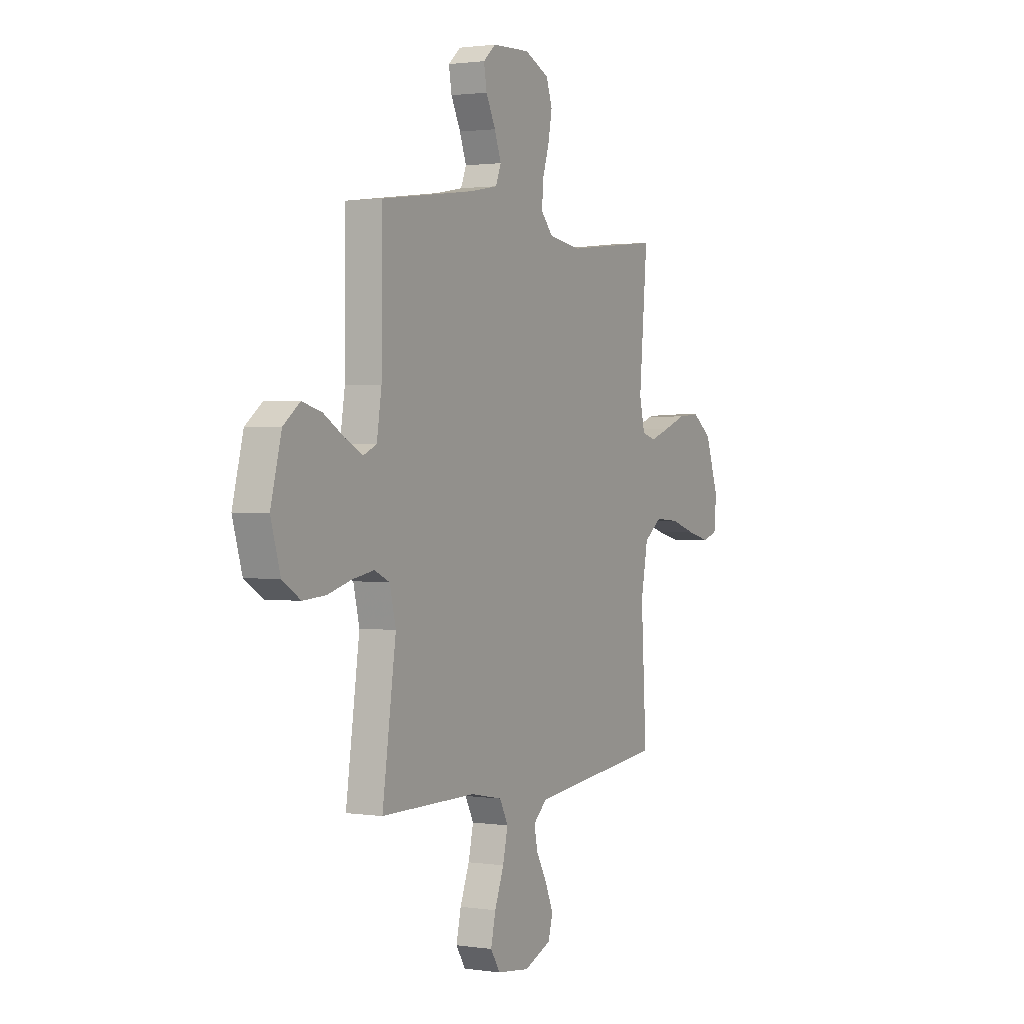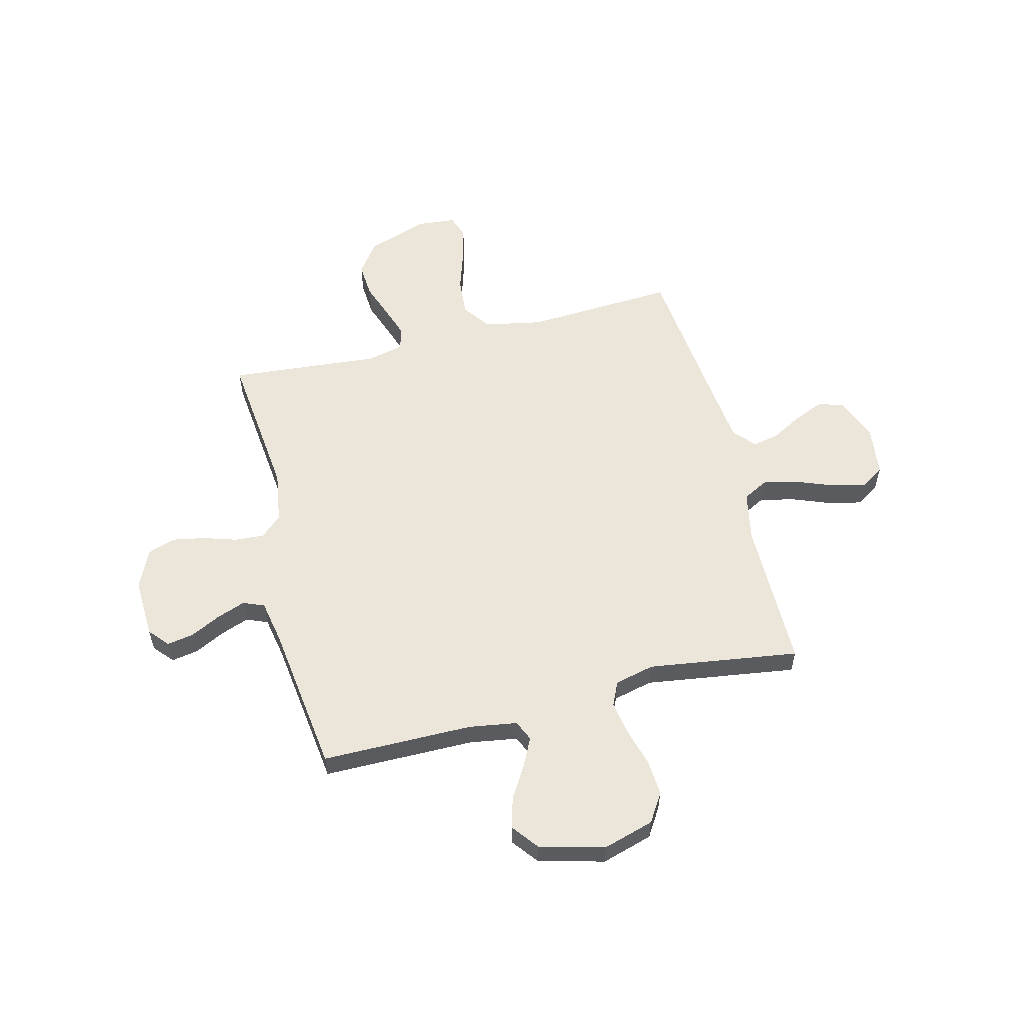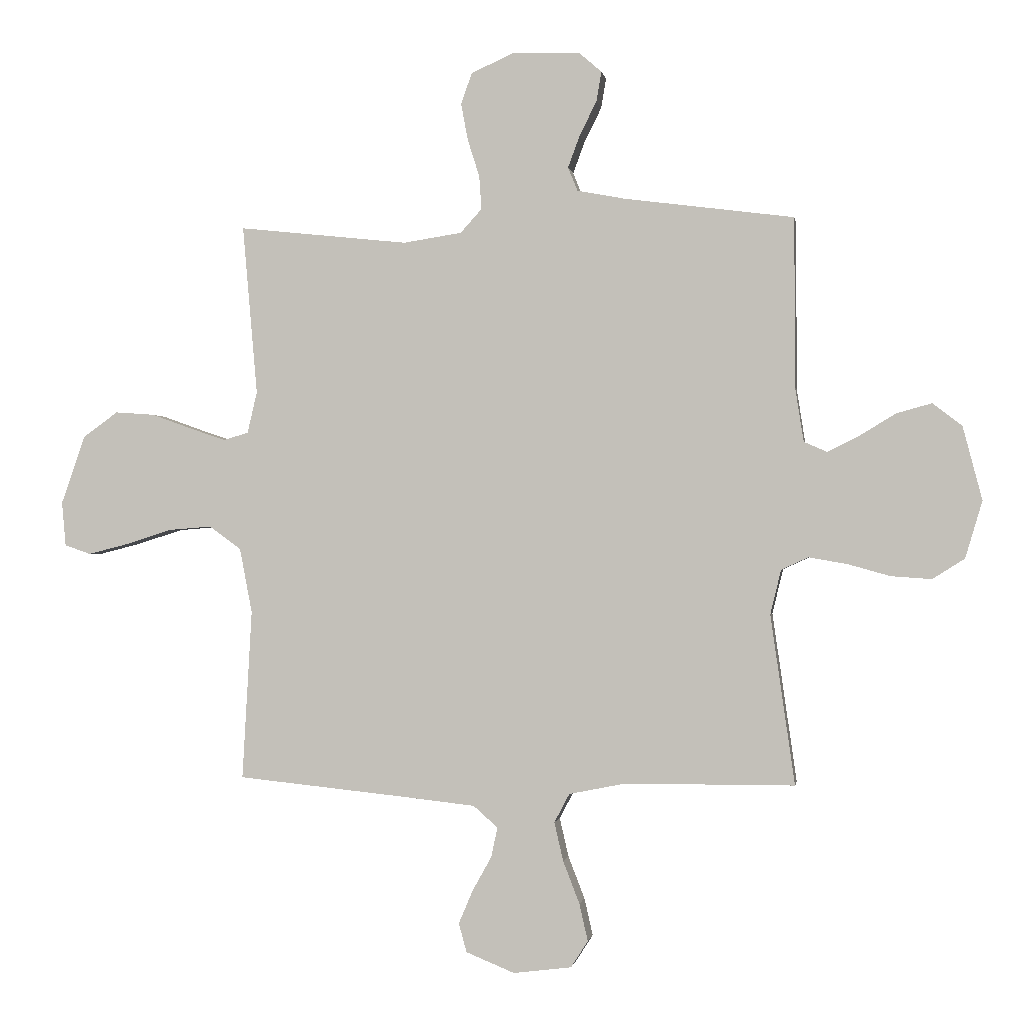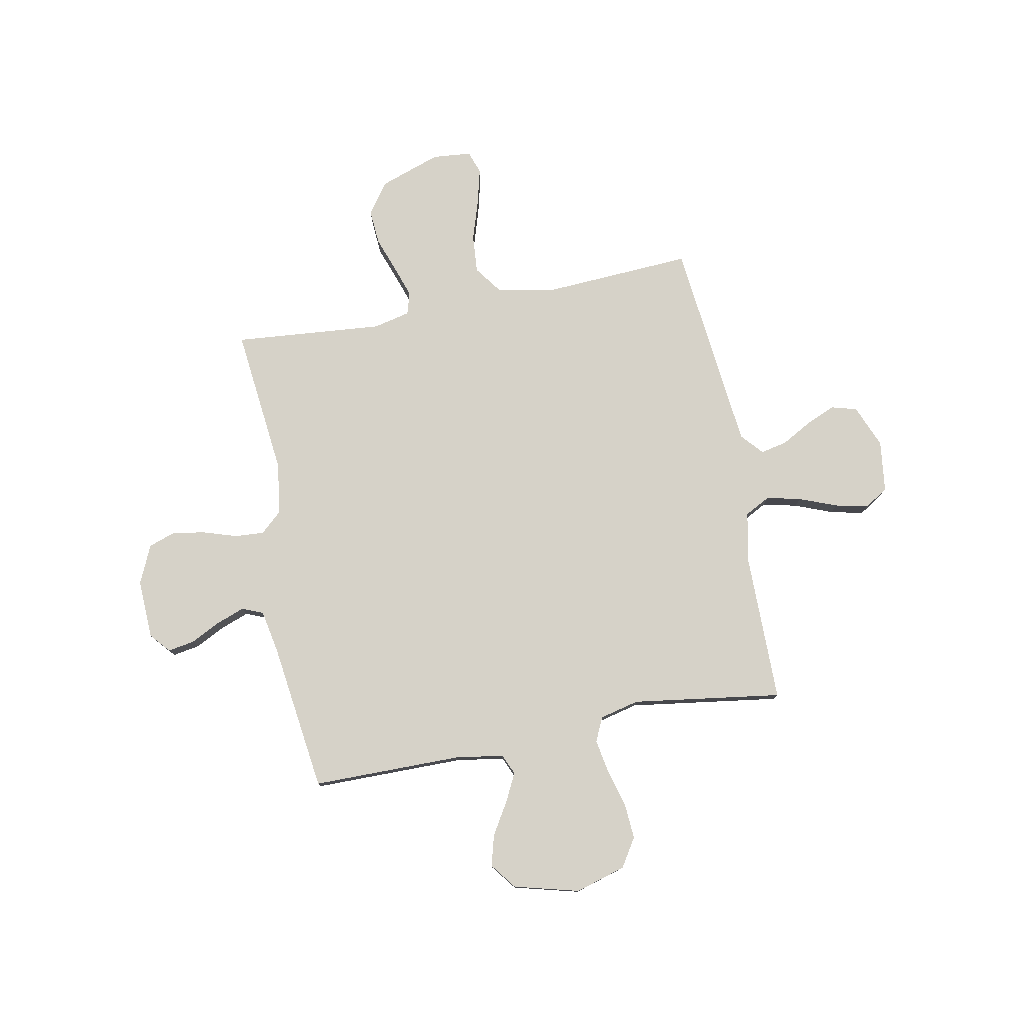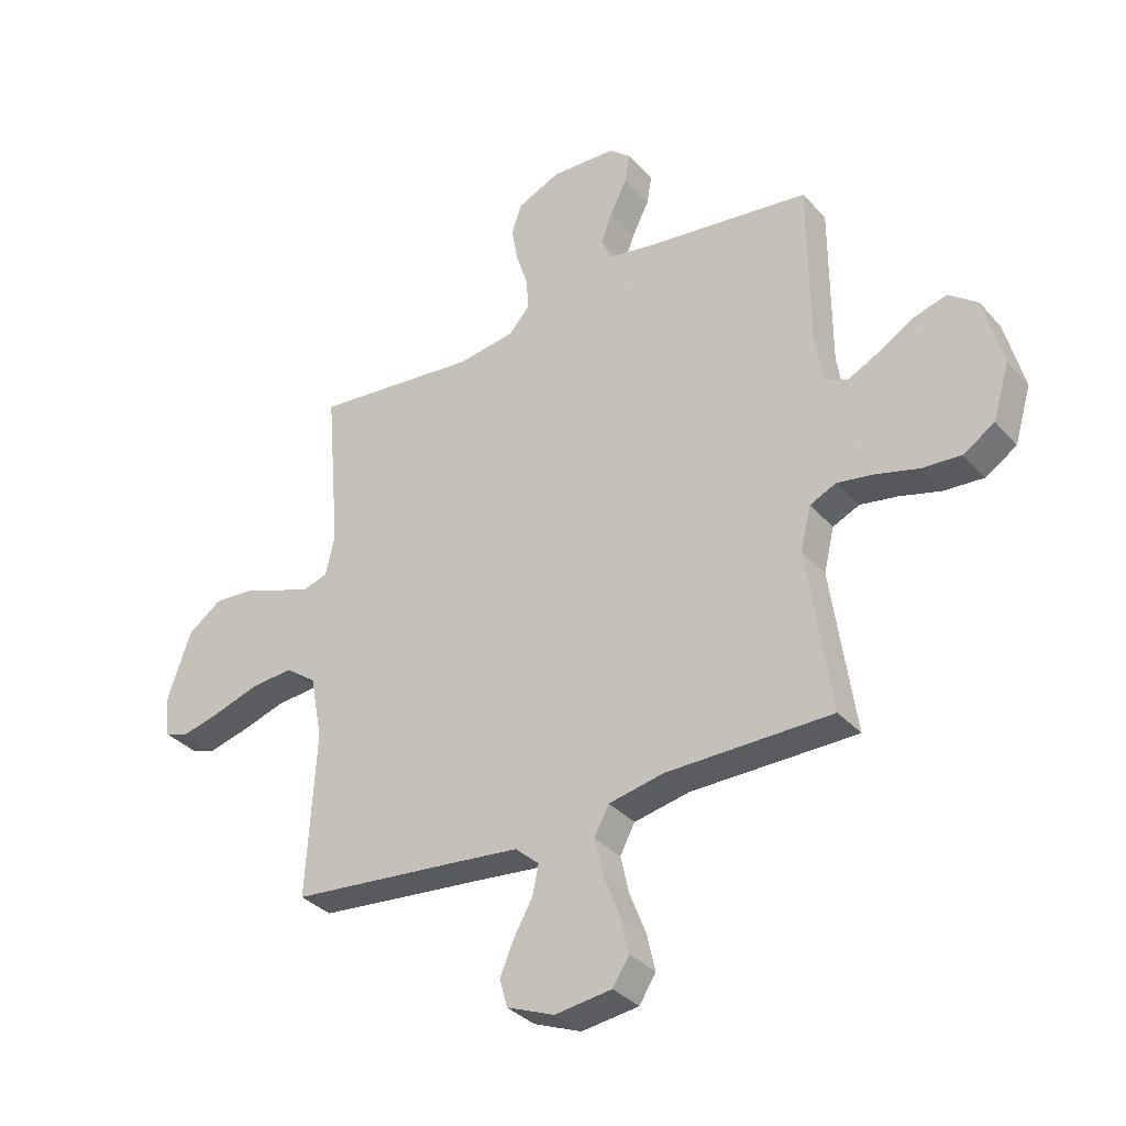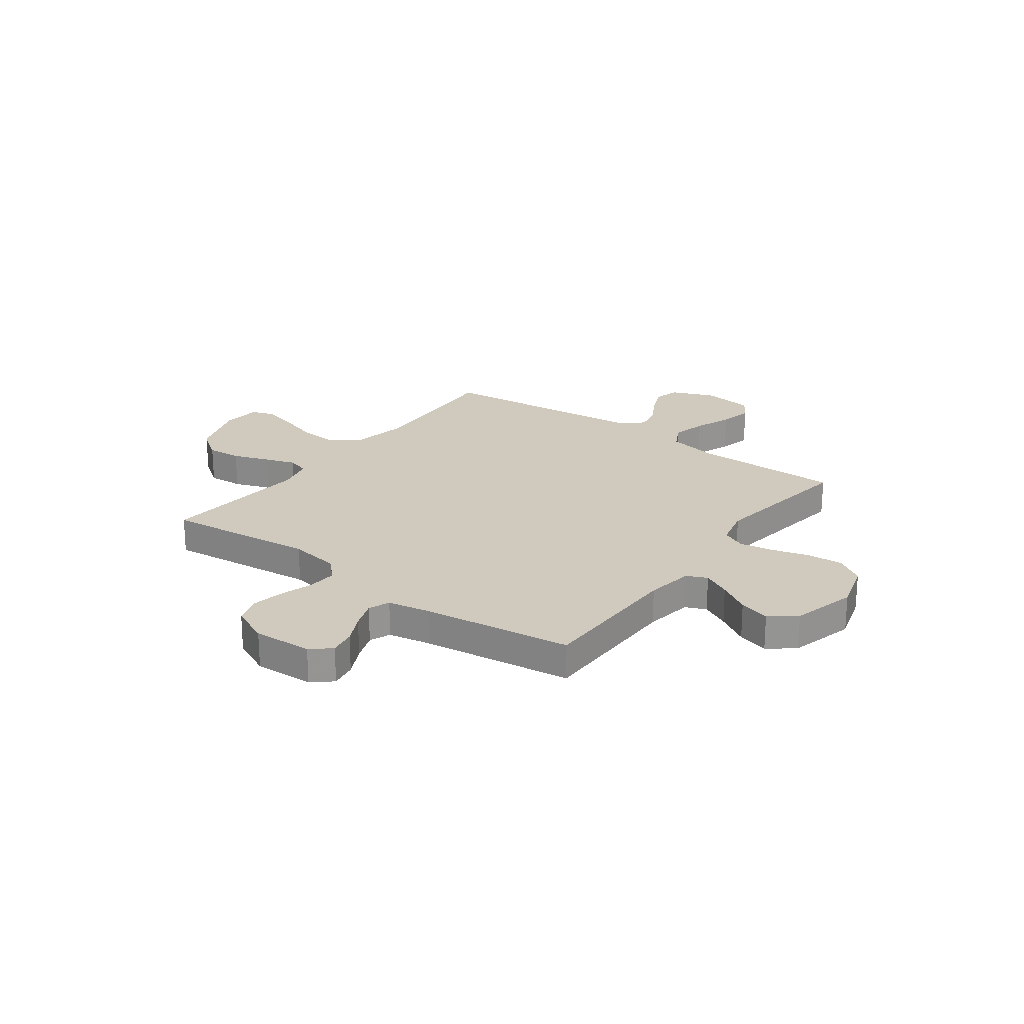
<metadata>
{"format":"obj","ext":"obj","renderer":"f3d","projection":"perspective","resolution":1024,"background":"white","views":[{"elev":1.5,"azim":118.3,"up":"+Z"},{"elev":56.8,"azim":75.9,"up":"+Y"},{"elev":-0.7,"azim":9.0,"up":"+Z"},{"elev":78.2,"azim":79.1,"up":"+Y"},{"elev":-34.4,"azim":35.0,"up":"+Z"},{"elev":23.1,"azim":36.4,"up":"+Y"}]}
</metadata>
<code>
v -0.5 0.07 0.5
v -0.2 0.07 0.468
v -0.097 0.07 0.484
v -0.059 0.07 0.526
v -0.063 0.07 0.585
v -0.084 0.07 0.651
v -0.096 0.07 0.716
v -0.077 0.07 0.771
v 0 0.07 0.806
v 0.119 0.07 0.801
v 0.158 0.07 0.767
v 0.149 0.07 0.714
v 0.119 0.07 0.654
v 0.098 0.07 0.597
v 0.115 0.07 0.555
v 0.2 0.07 0.539
v 0.5 0.07 0.5
v 0.501 0.07 0.2
v 0.516 0.07 0.104
v 0.557 0.07 0.086
v 0.613 0.07 0.114
v 0.677 0.07 0.153
v 0.739 0.07 0.17
v 0.791 0.07 0.13
v 0.825 0.07 0
v 0.795 0.07 -0.101
v 0.738 0.07 -0.137
v 0.667 0.07 -0.132
v 0.592 0.07 -0.111
v 0.524 0.07 -0.099
v 0.476 0.07 -0.121
v 0.457 0.07 -0.2
v 0.5 0.07 -0.5
v 0.2 0.07 -0.501
v 0.1 0.07 -0.521
v 0.073 0.07 -0.572
v 0.089 0.07 -0.641
v 0.118 0.07 -0.716
v 0.133 0.07 -0.782
v 0.103 0.07 -0.829
v 0 0.07 -0.842
v -0.086 0.07 -0.807
v -0.1 0.07 -0.756
v -0.075 0.07 -0.697
v -0.041 0.07 -0.636
v -0.03 0.07 -0.583
v -0.073 0.07 -0.545
v -0.2 0.07 -0.531
v -0.5 0.07 -0.5
v -0.483 0.07 -0.2
v -0.505 0.07 -0.085
v -0.561 0.07 -0.044
v -0.637 0.07 -0.05
v -0.719 0.07 -0.076
v -0.79 0.07 -0.094
v -0.836 0.07 -0.078
v -0.843 0.07 0
v -0.801 0.07 0.121
v -0.739 0.07 0.166
v -0.669 0.07 0.161
v -0.597 0.07 0.135
v -0.535 0.07 0.114
v -0.491 0.07 0.127
v -0.474 0.07 0.2
v -0.5 0 0.5
v -0.2 0 0.468
v -0.097 0 0.484
v -0.059 0 0.526
v -0.063 0 0.585
v -0.084 0 0.651
v -0.096 0 0.716
v -0.077 0 0.771
v 0 0 0.806
v 0.119 0 0.801
v 0.158 0 0.767
v 0.149 0 0.714
v 0.119 0 0.654
v 0.098 0 0.597
v 0.115 0 0.555
v 0.2 0 0.539
v 0.5 0 0.5
v 0.501 0 0.2
v 0.516 0 0.104
v 0.557 0 0.086
v 0.613 0 0.114
v 0.677 0 0.153
v 0.739 0 0.17
v 0.791 0 0.13
v 0.825 0 0
v 0.795 0 -0.101
v 0.738 0 -0.137
v 0.667 0 -0.132
v 0.592 0 -0.111
v 0.524 0 -0.099
v 0.476 0 -0.121
v 0.457 0 -0.2
v 0.5 0 -0.5
v 0.2 0 -0.501
v 0.1 0 -0.521
v 0.073 0 -0.572
v 0.089 0 -0.641
v 0.118 0 -0.716
v 0.133 0 -0.782
v 0.103 0 -0.829
v 0 0 -0.842
v -0.086 0 -0.807
v -0.1 0 -0.756
v -0.075 0 -0.697
v -0.041 0 -0.636
v -0.03 0 -0.583
v -0.073 0 -0.545
v -0.2 0 -0.531
v -0.5 0 -0.5
v -0.483 0 -0.2
v -0.505 0 -0.085
v -0.561 0 -0.044
v -0.637 0 -0.05
v -0.719 0 -0.076
v -0.79 0 -0.094
v -0.836 0 -0.078
v -0.843 0 0
v -0.801 0 0.121
v -0.739 0 0.166
v -0.669 0 0.161
v -0.597 0 0.135
v -0.535 0 0.114
v -0.491 0 0.127
v -0.474 0 0.2
f 59 60 61
f 58 59 61
f 57 58 61
f 56 57 61
f 55 56 61
f 54 55 61
f 53 54 61
f 52 53 61 62
f 51 52 62 63
f 48 49 50
f 51 63 64
f 50 51 64
f 48 50 64
f 47 48 64
f 43 44 45
f 42 43 45
f 41 42 45
f 40 41 45
f 39 40 45
f 38 39 45
f 37 38 45
f 36 37 45 46
f 64 1 2
f 47 64 2
f 46 47 2
f 36 46 2
f 35 36 2
f 27 28 29
f 26 27 29
f 25 26 29
f 24 25 29
f 23 24 29
f 22 23 29
f 21 22 29
f 20 21 29 30
f 19 20 30 31
f 16 17 18
f 19 31 32
f 18 19 32
f 16 18 32
f 15 16 32
f 11 12 13
f 10 11 13
f 9 10 13
f 8 9 13
f 7 8 13
f 6 7 13
f 5 6 13
f 4 5 13 14
f 3 4 14 15
f 34 35 2 3
f 32 33 34
f 15 32 34
f 3 15 34
f 125 124 123
f 125 123 122
f 125 122 121
f 125 121 120
f 125 120 119
f 125 119 118
f 125 118 117
f 126 125 117 116
f 127 126 116 115
f 114 113 112
f 128 127 115
f 128 115 114
f 128 114 112
f 128 112 111
f 109 108 107
f 109 107 106
f 109 106 105
f 109 105 104
f 109 104 103
f 109 103 102
f 109 102 101
f 110 109 101 100
f 66 65 128
f 66 128 111
f 66 111 110
f 66 110 100
f 66 100 99
f 93 92 91
f 93 91 90
f 93 90 89
f 93 89 88
f 93 88 87
f 93 87 86
f 93 86 85
f 94 93 85 84
f 95 94 84 83
f 82 81 80
f 96 95 83
f 96 83 82
f 96 82 80
f 96 80 79
f 77 76 75
f 77 75 74
f 77 74 73
f 77 73 72
f 77 72 71
f 77 71 70
f 77 70 69
f 78 77 69 68
f 79 78 68 67
f 67 66 99 98
f 98 97 96
f 98 96 79
f 98 79 67
f 1 65 66 2
f 2 66 67 3
f 3 67 68 4
f 4 68 69 5
f 5 69 70 6
f 6 70 71 7
f 7 71 72 8
f 8 72 73 9
f 9 73 74 10
f 10 74 75 11
f 11 75 76 12
f 12 76 77 13
f 13 77 78 14
f 14 78 79 15
f 15 79 80 16
f 16 80 81 17
f 17 81 82 18
f 18 82 83 19
f 19 83 84 20
f 20 84 85 21
f 21 85 86 22
f 22 86 87 23
f 23 87 88 24
f 24 88 89 25
f 25 89 90 26
f 26 90 91 27
f 27 91 92 28
f 28 92 93 29
f 29 93 94 30
f 30 94 95 31
f 31 95 96 32
f 32 96 97 33
f 33 97 98 34
f 34 98 99 35
f 35 99 100 36
f 36 100 101 37
f 37 101 102 38
f 38 102 103 39
f 39 103 104 40
f 40 104 105 41
f 41 105 106 42
f 42 106 107 43
f 43 107 108 44
f 44 108 109 45
f 45 109 110 46
f 46 110 111 47
f 47 111 112 48
f 48 112 113 49
f 49 113 114 50
f 50 114 115 51
f 51 115 116 52
f 52 116 117 53
f 53 117 118 54
f 54 118 119 55
f 55 119 120 56
f 56 120 121 57
f 57 121 122 58
f 58 122 123 59
f 59 123 124 60
f 60 124 125 61
f 61 125 126 62
f 62 126 127 63
f 63 127 128 64
f 64 128 65 1

</code>
